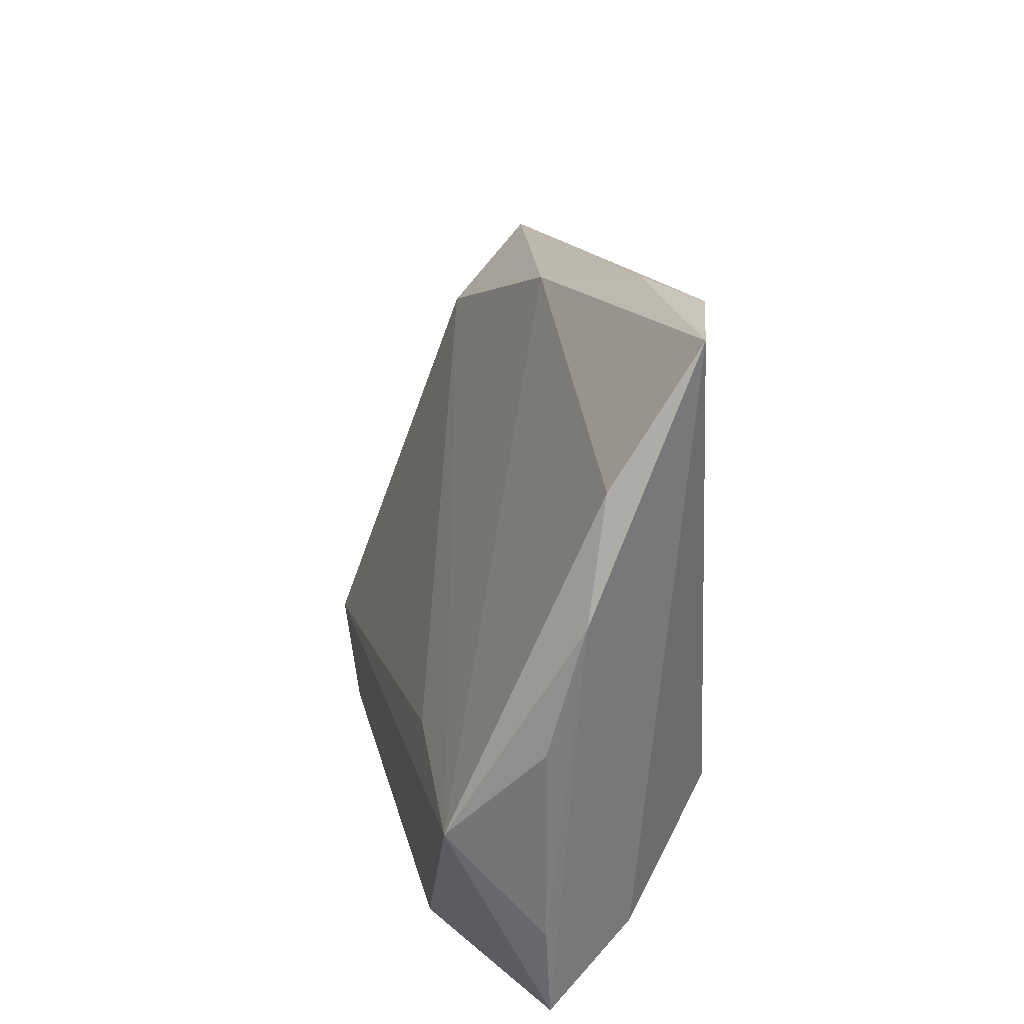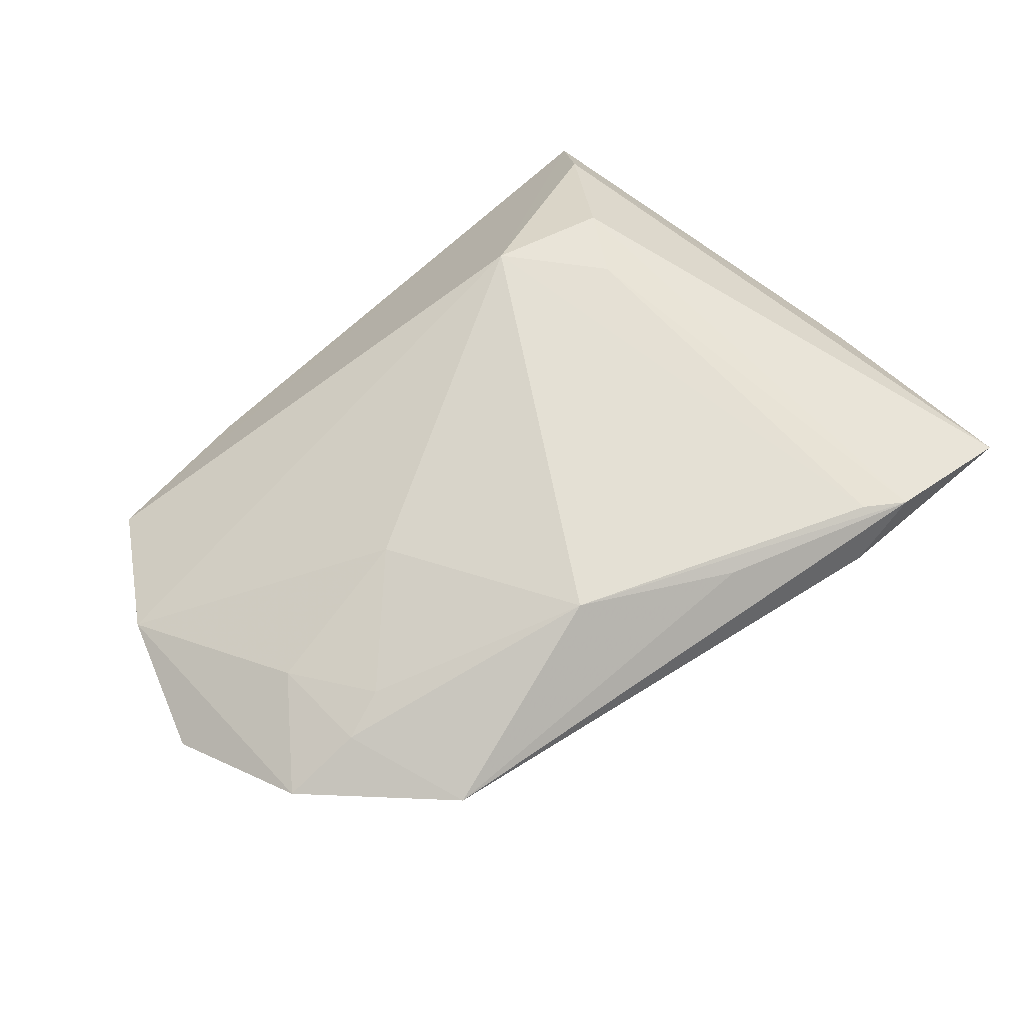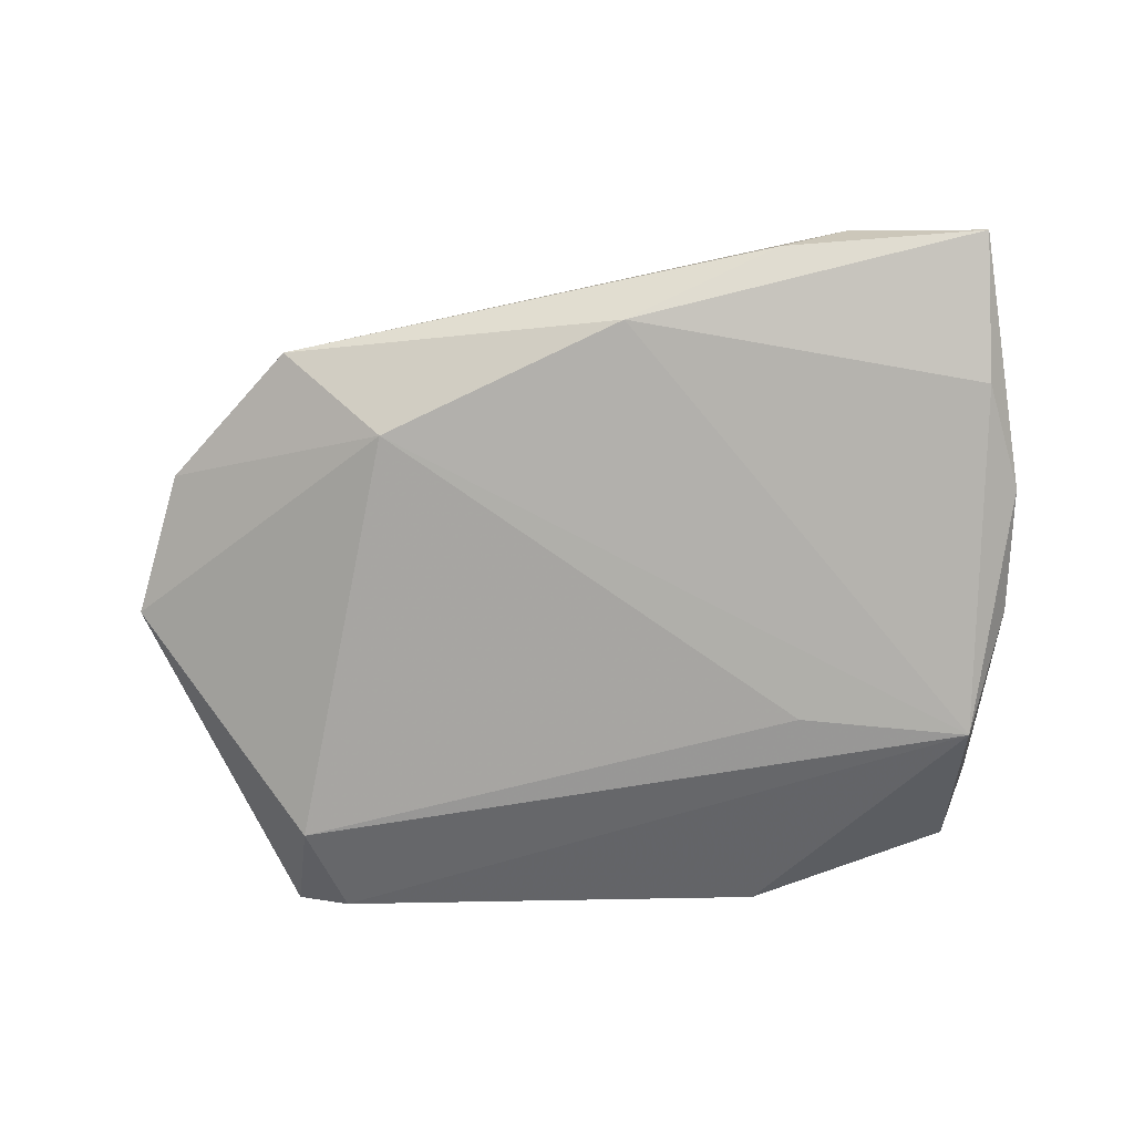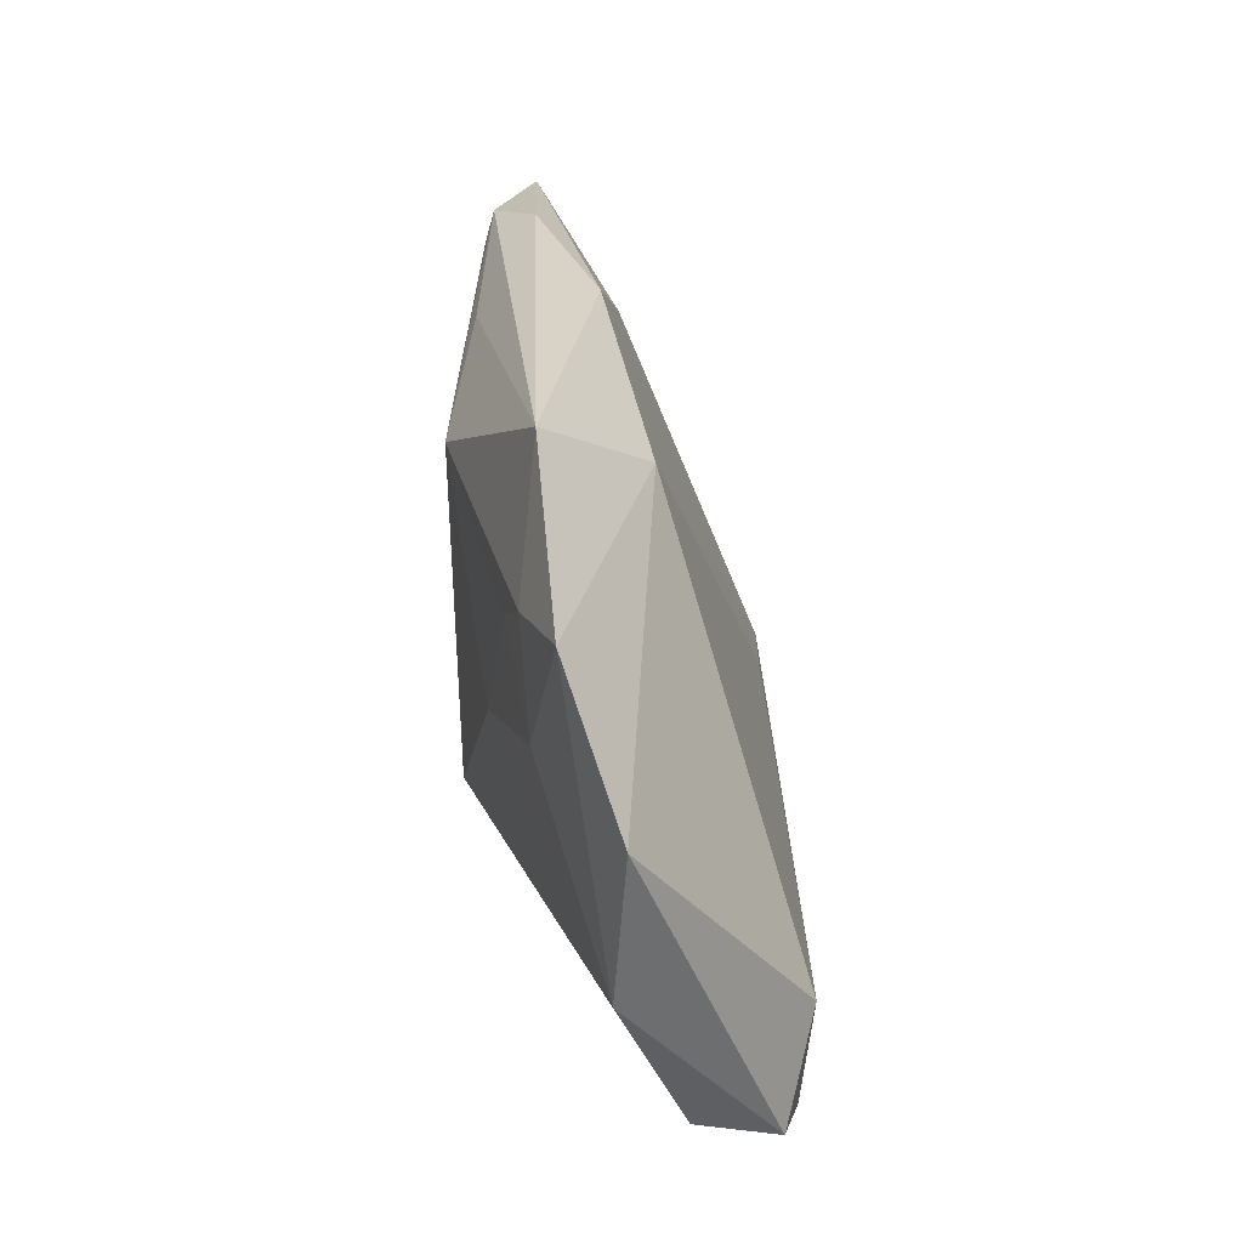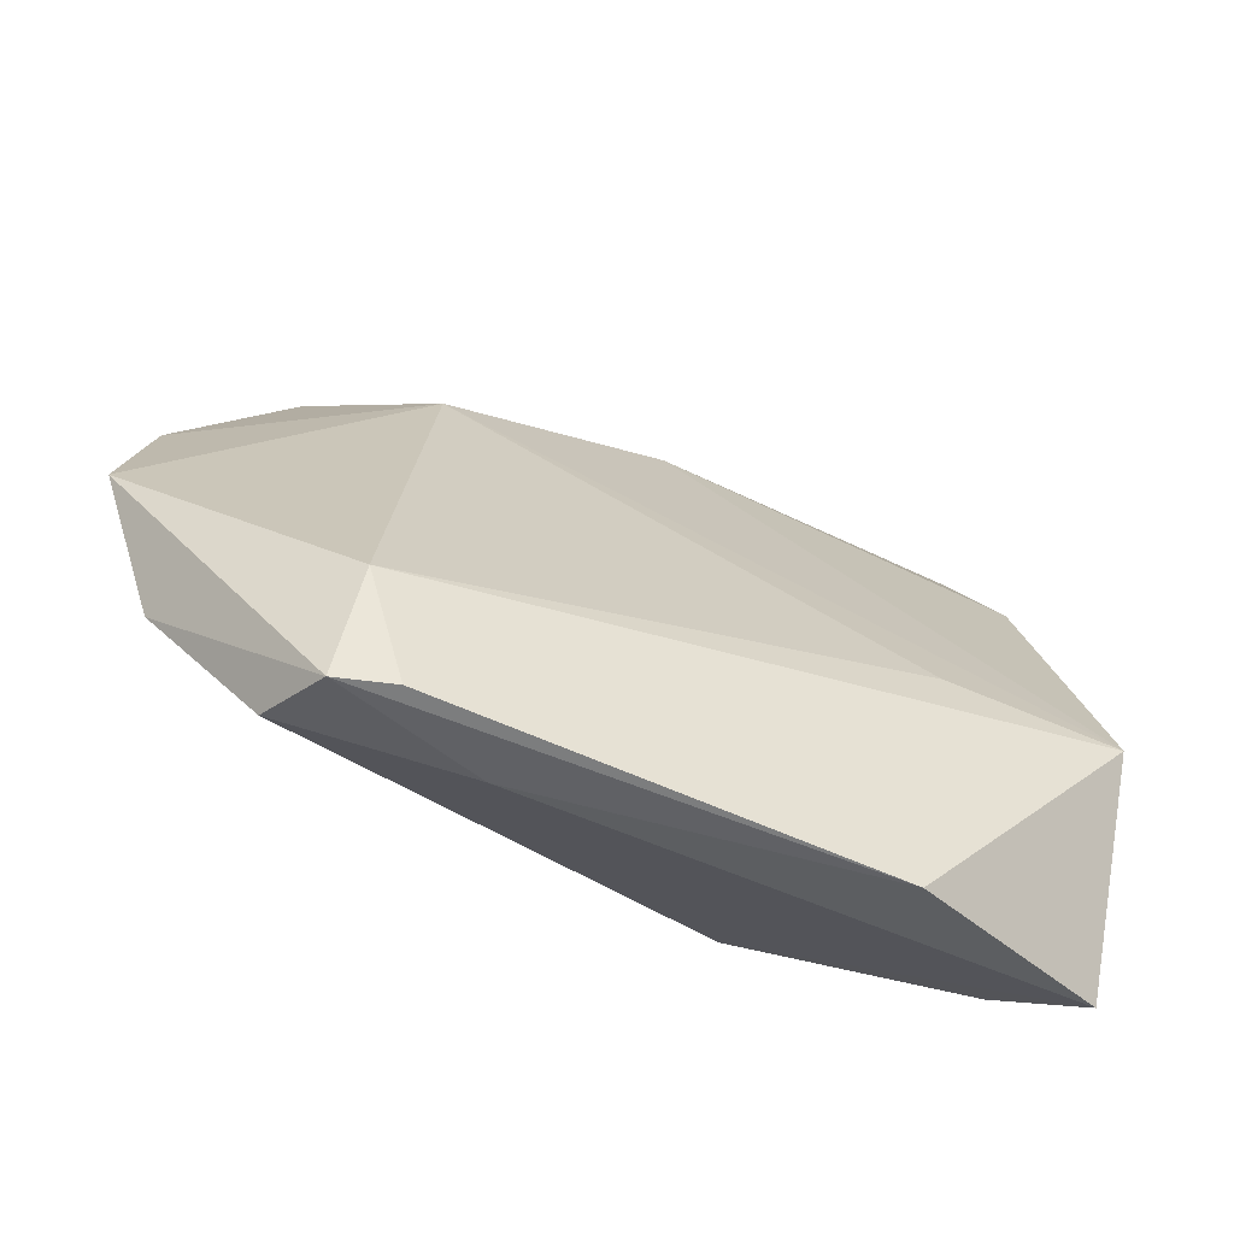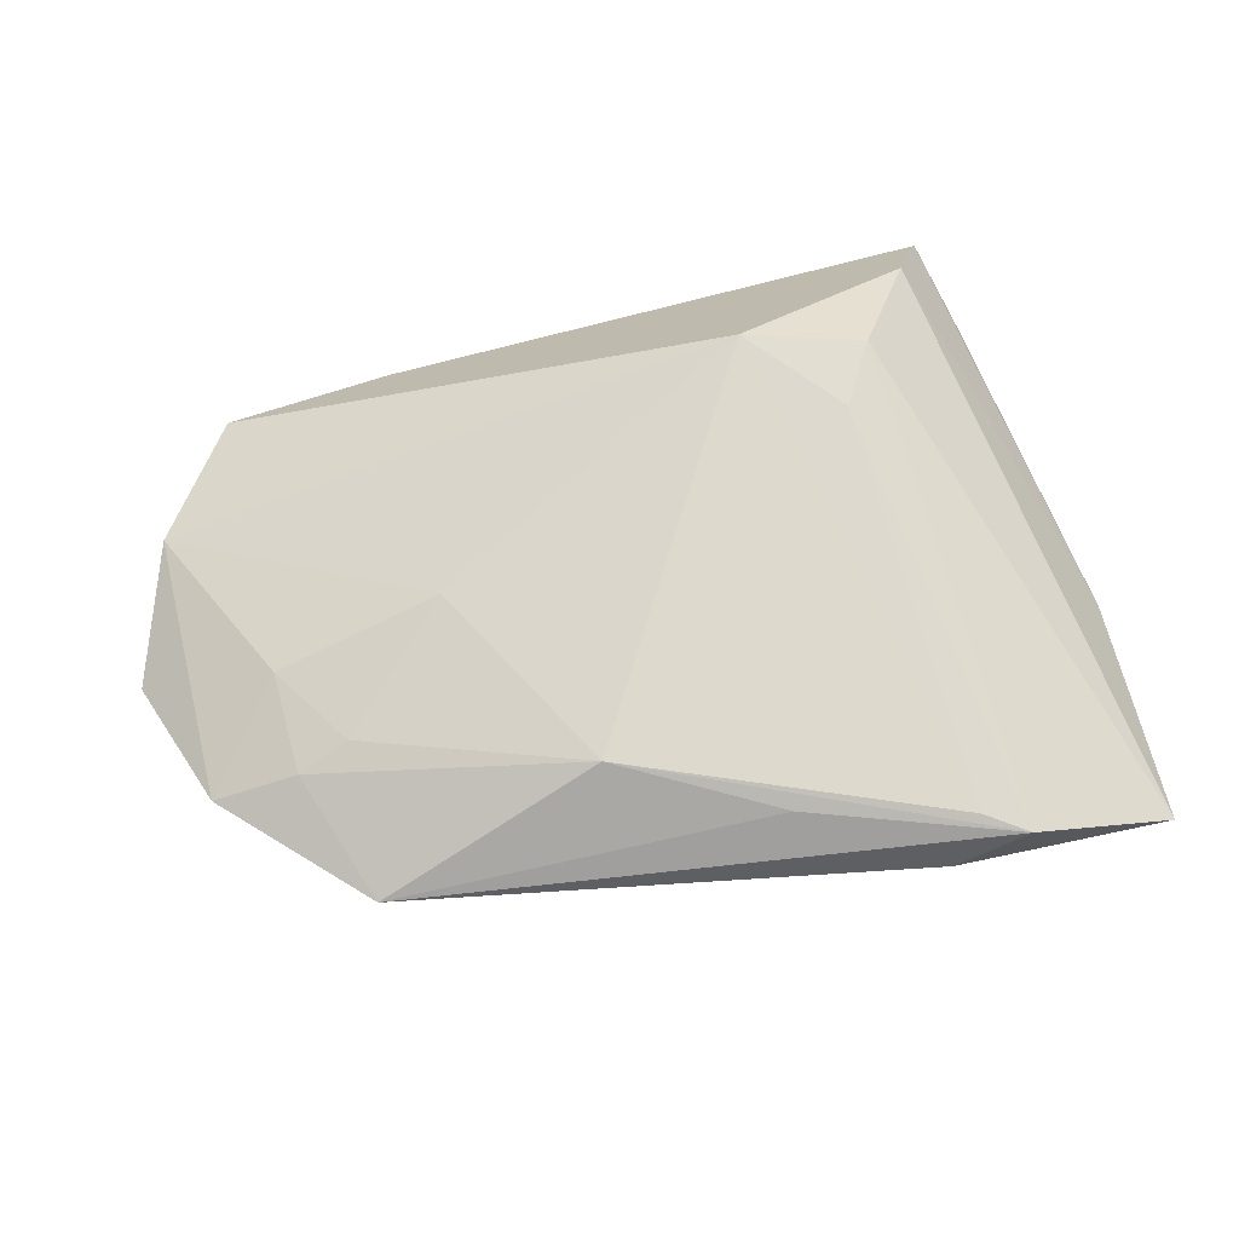
<metadata>
{"format":"obj","ext":"obj","renderer":"f3d","projection":"perspective","resolution":1024,"background":"white","views":[{"elev":25.7,"azim":-101.7,"up":"+Y"},{"elev":68.2,"azim":135.4,"up":"+Z"},{"elev":-57.1,"azim":-179.5,"up":"+Z"},{"elev":13.6,"azim":88.7,"up":"+Y"},{"elev":-49.4,"azim":153.2,"up":"+Y"},{"elev":71.6,"azim":163.8,"up":"+Z"}]}
</metadata>
<code>
v -0.01978 0.04634 0.008603
v -0.04575 -0.02173 -0.007348
v -0.04856 0.003649 -0.00816
v -0.04389 -0.03384 -0.006352
v -0.003922 0.03687 0.0149
v -0.02841 0.0461 0.0135
v 0.02631 0.001564 0.01327
v 0.04689 0.01647 0.009814
v 0.04555 -0.03424 -0.006112
v 0.0146 0.02642 0.01761
v -0.02232 -0.00643 -0.01726
v 0.03617 -0.03647 -0.01724
v 0.04204 0.03251 0.008174
v 0.04265 -0.03679 -0.01541
v 0.02945 0.02687 -0.003178
v 0.05588 -0.01818 0.00149
v -0.01444 -0.01785 0.01739
v 0.05714 0.01575 0.006408
v -0.02887 -0.01384 0.0154
v -0.04358 -0.008145 -0.01842
v -0.0005822 0.04002 0.001615
v 0.04676 0.003827 0.008883
v -0.03842 -0.02657 0.004324
v -0.04525 0.03239 -0.001239
v -0.04505 0.04823 0.008699
v -0.02343 0.04267 0.01442
v -0.02404 -0.00634 0.01618
v 0.04084 -0.02372 -0.01842
v 0.06253 -0.001313 0.0003139
v -0.01769 -0.03679 -0.01602
v -0.04923 0.01897 -0.004025
v 0.02462 -0.03679 -0.01005
v 0.04054 0.0146 0.01131
f 12 30 20
f 28 15 29
f 12 20 28
f 31 23 25
f 31 20 3
f 2 3 20
f 31 3 2
f 12 28 14
f 9 32 14
f 14 28 29
f 14 30 12
f 14 32 30
f 29 16 14
f 14 16 9
f 11 20 15
f 15 28 11
f 11 28 20
f 24 20 31
f 31 25 24
f 29 15 18
f 15 13 18
f 18 16 29
f 21 13 15
f 21 24 25
f 15 20 21
f 20 24 21
f 9 16 17
f 10 13 5
f 5 6 10
f 13 6 5
f 25 6 1
f 1 21 25
f 1 6 13
f 13 21 1
f 4 32 9
f 9 17 4
f 4 17 23
f 30 32 4
f 4 23 31
f 31 2 4
f 4 20 30
f 4 2 20
f 19 25 23
f 23 17 19
f 19 6 25
f 7 17 16
f 10 17 7
f 10 6 26
f 26 17 10
f 16 18 22
f 22 7 16
f 27 19 17
f 17 26 27
f 6 19 27
f 27 26 6
f 8 22 18
f 8 13 10
f 8 18 13
f 7 22 33
f 22 8 33
f 10 7 33
f 33 8 10

</code>
